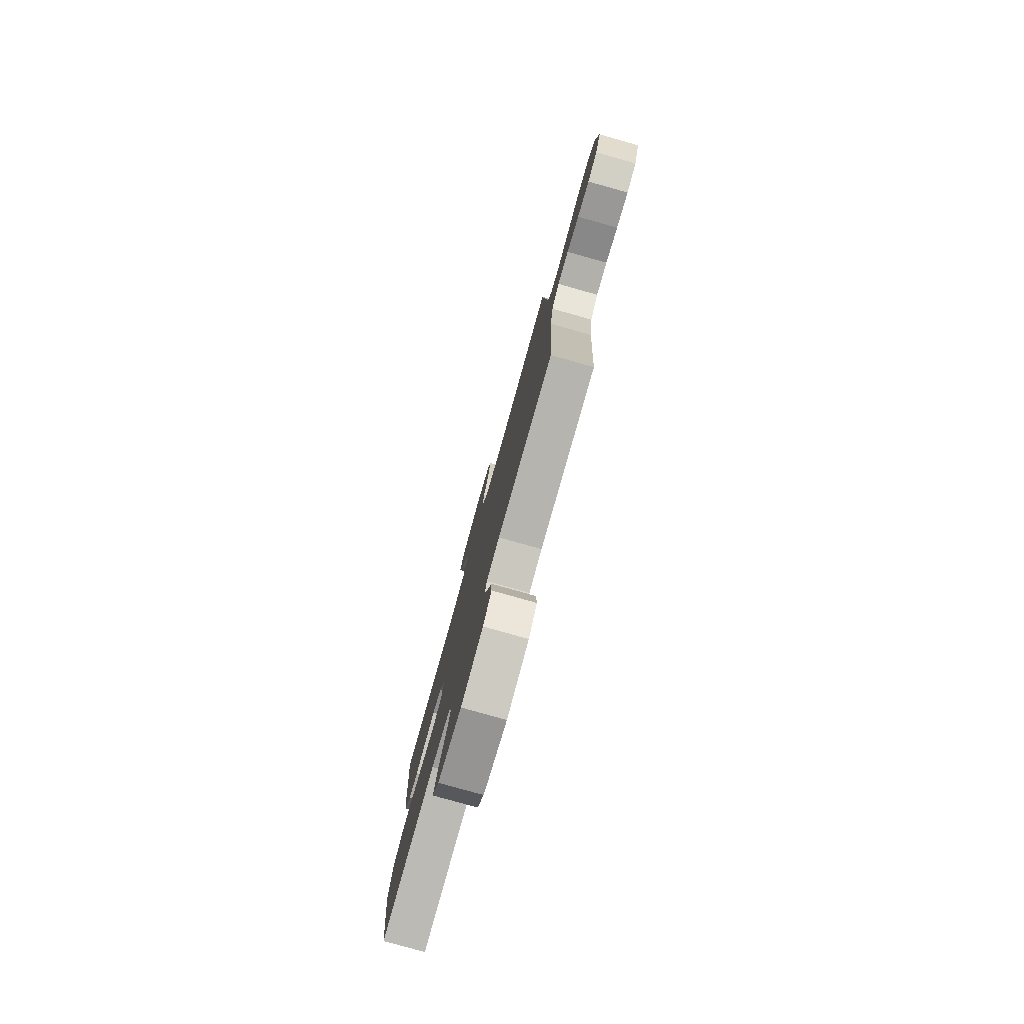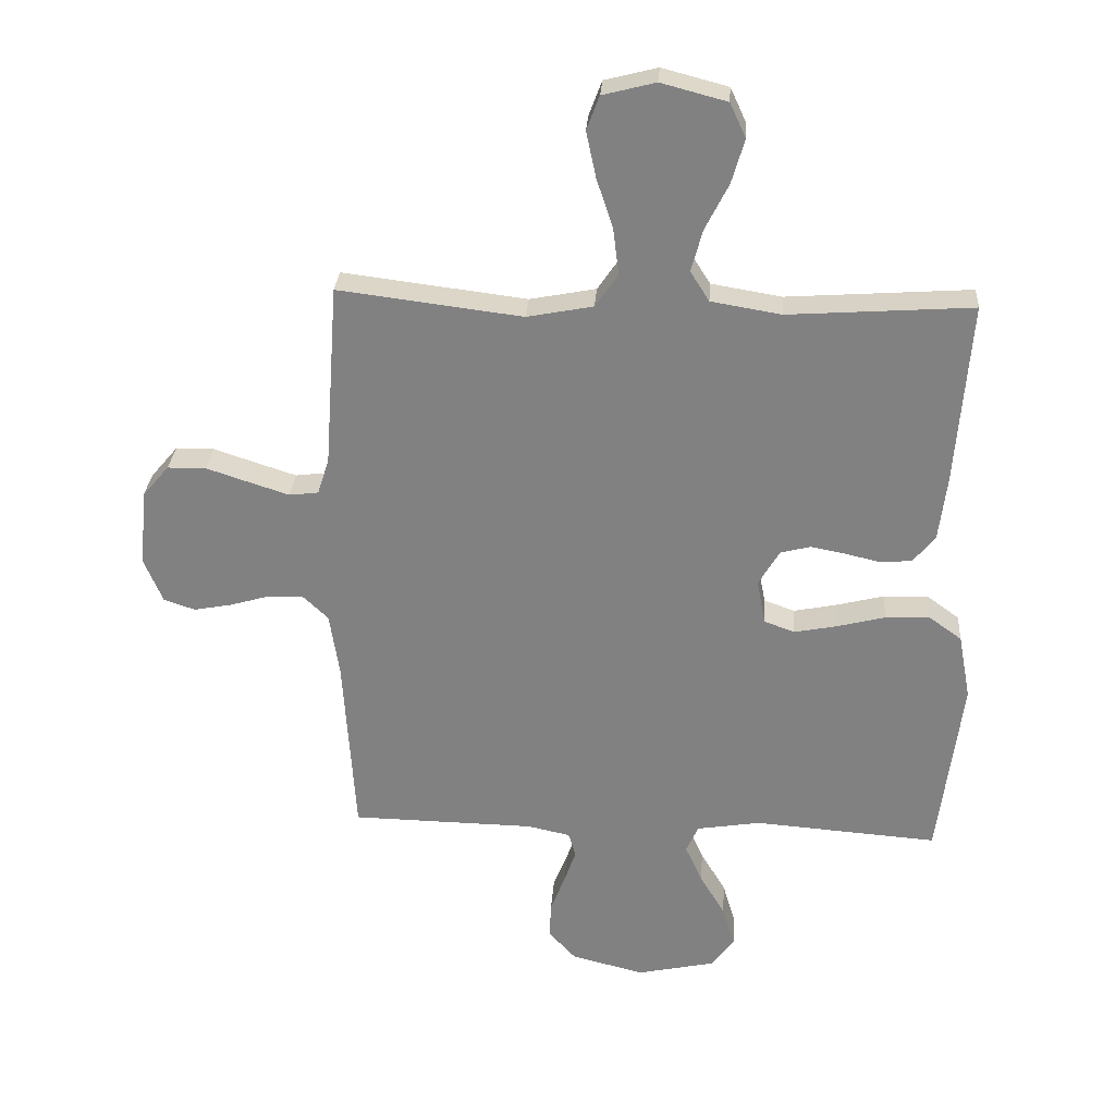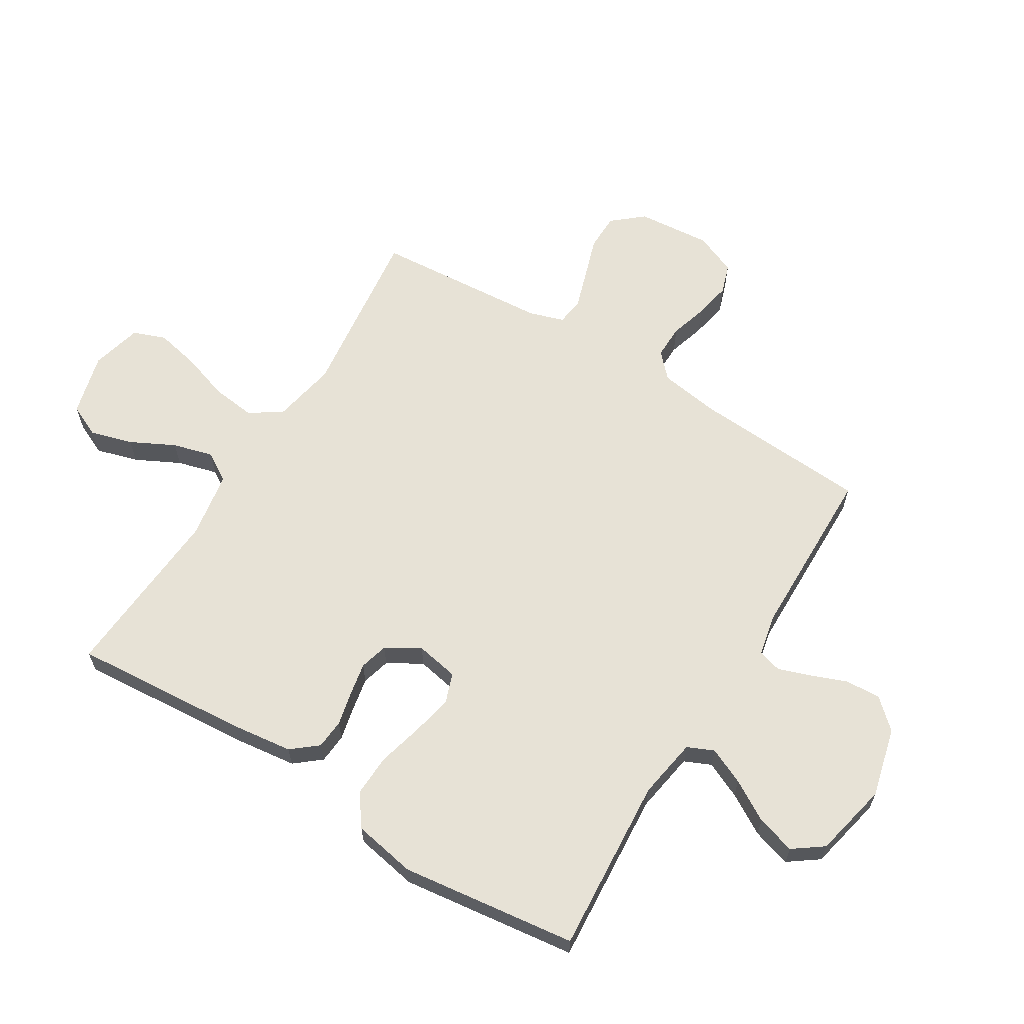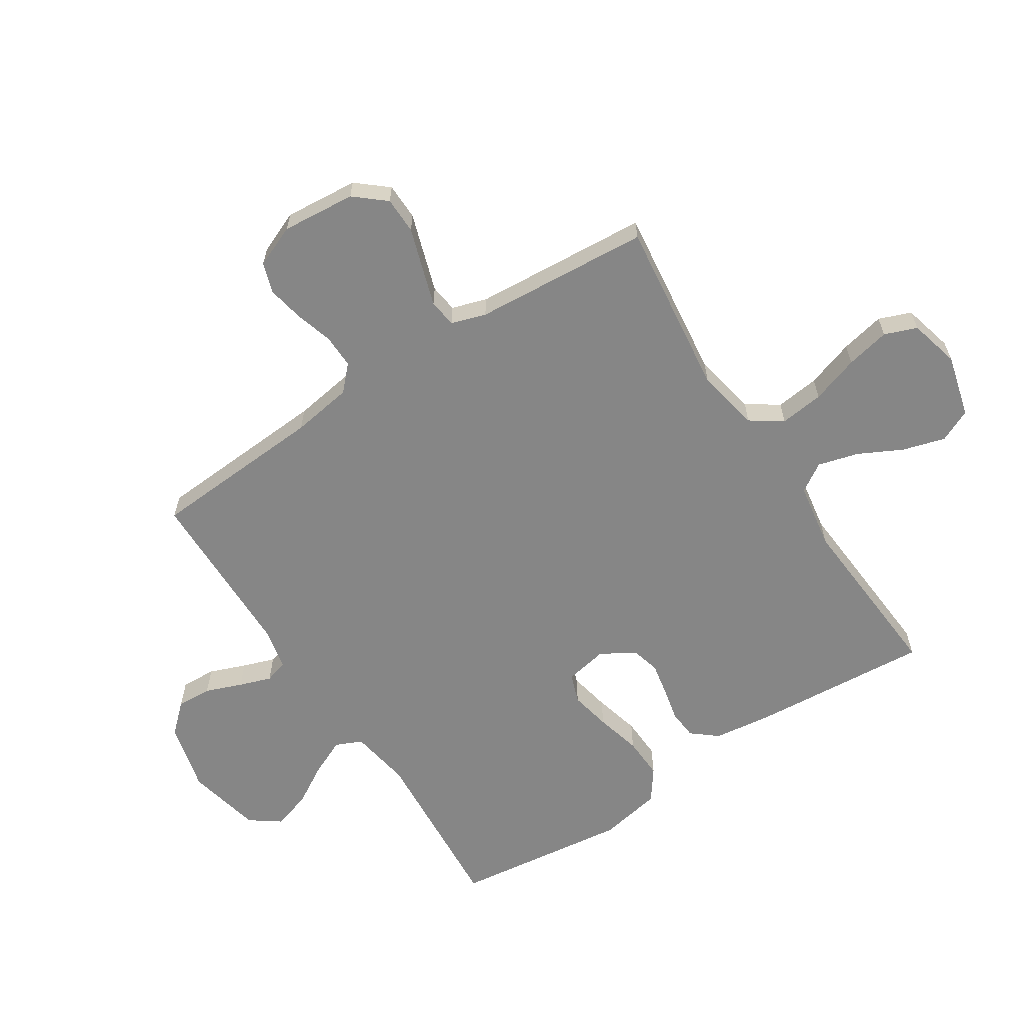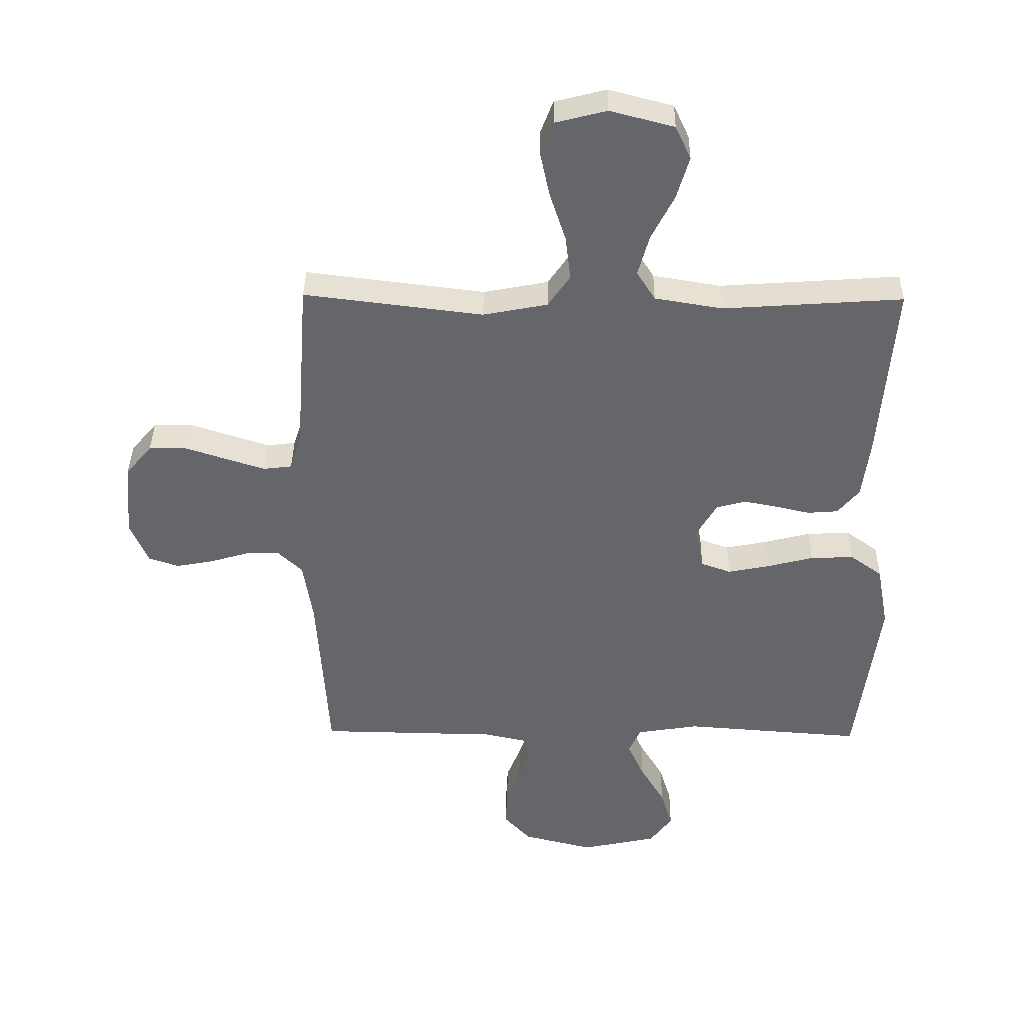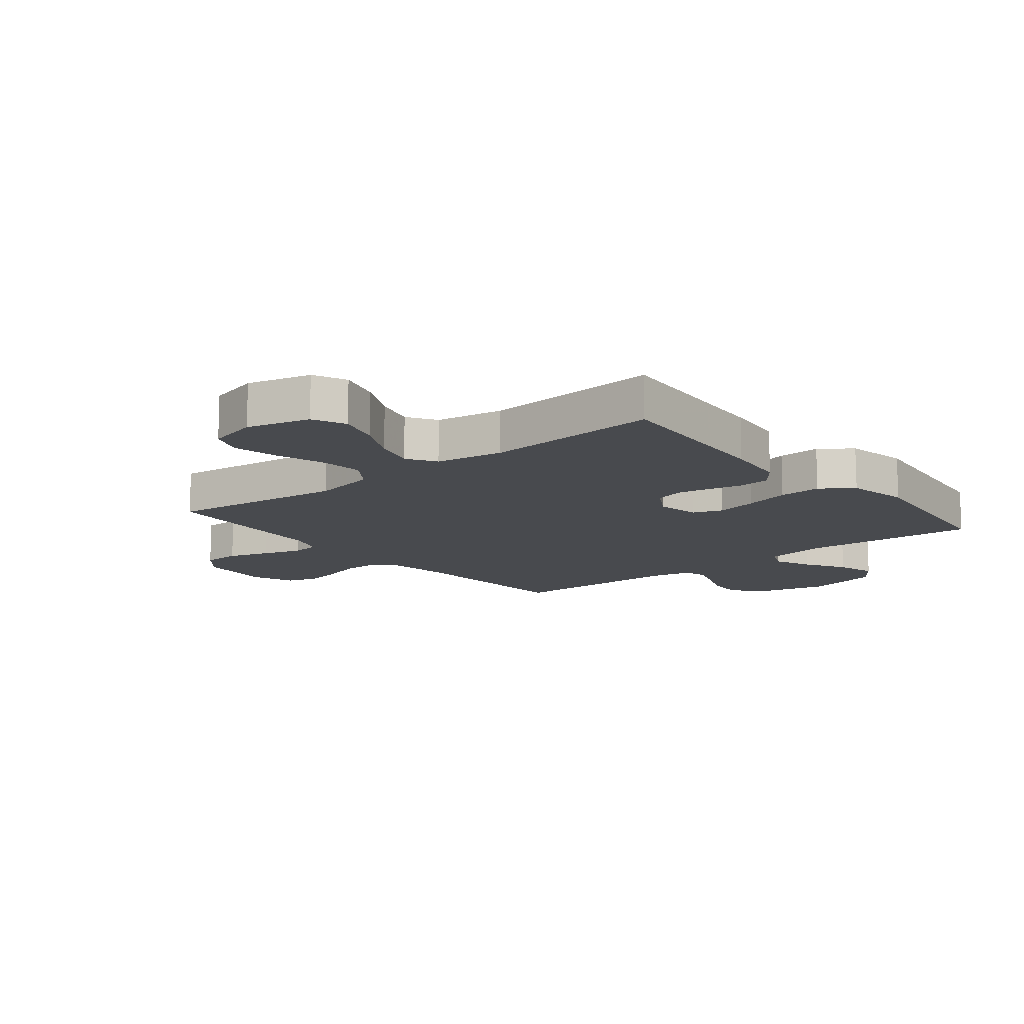
<metadata>
{"format":"obj","ext":"obj","renderer":"f3d","projection":"perspective","resolution":1024,"background":"white","views":[{"elev":-79.5,"azim":-105.7,"up":"+Z"},{"elev":29.1,"azim":4.0,"up":"+Z"},{"elev":63.0,"azim":121.6,"up":"+Y"},{"elev":-62.2,"azim":-57.0,"up":"+Y"},{"elev":38.2,"azim":0.8,"up":"+Z"},{"elev":-12.8,"azim":39.1,"up":"+Y"}]}
</metadata>
<code>
v 0.5 0.07 -0.5
v 0.2 0.07 -0.478
v 0.096 0.07 -0.495
v 0.076 0.07 -0.54
v 0.104 0.07 -0.602
v 0.145 0.07 -0.671
v 0.165 0.07 -0.737
v 0.128 0.07 -0.788
v 0 0.07 -0.816
v -0.119 0.07 -0.786
v -0.164 0.07 -0.737
v -0.161 0.07 -0.677
v -0.137 0.07 -0.615
v -0.118 0.07 -0.56
v -0.13 0.07 -0.52
v -0.2 0.07 -0.505
v -0.5 0.07 -0.5
v -0.519 0.07 -0.2
v -0.535 0.07 -0.096
v -0.576 0.07 -0.057
v -0.634 0.07 -0.058
v -0.698 0.07 -0.077
v -0.761 0.07 -0.089
v -0.812 0.07 -0.072
v -0.842 0.07 0
v -0.831 0.07 0.126
v -0.787 0.07 0.178
v -0.724 0.07 0.179
v -0.654 0.07 0.156
v -0.589 0.07 0.135
v -0.541 0.07 0.141
v -0.522 0.07 0.2
v -0.5 0.07 0.5
v -0.2 0.07 0.463
v -0.092 0.07 0.484
v -0.055 0.07 0.538
v -0.064 0.07 0.613
v -0.091 0.07 0.695
v -0.107 0.07 0.77
v -0.086 0.07 0.825
v 0 0.07 0.847
v 0.107 0.07 0.819
v 0.133 0.07 0.763
v 0.112 0.07 0.691
v 0.074 0.07 0.616
v 0.055 0.07 0.547
v 0.086 0.07 0.498
v 0.2 0.07 0.479
v 0.5 0.07 0.5
v 0.477 0.07 0.2
v 0.464 0.07 0.095
v 0.428 0.07 0.051
v 0.377 0.07 0.047
v 0.32 0.07 0.06
v 0.263 0.07 0.071
v 0.214 0.07 0.058
v 0.18 0.07 0
v 0.194 0.07 -0.073
v 0.244 0.07 -0.091
v 0.314 0.07 -0.077
v 0.392 0.07 -0.057
v 0.464 0.07 -0.054
v 0.518 0.07 -0.093
v 0.538 0.07 -0.2
v 0.5 0 -0.5
v 0.2 0 -0.478
v 0.096 0 -0.495
v 0.076 0 -0.54
v 0.104 0 -0.602
v 0.145 0 -0.671
v 0.165 0 -0.737
v 0.128 0 -0.788
v 0 0 -0.816
v -0.119 0 -0.786
v -0.164 0 -0.737
v -0.161 0 -0.677
v -0.137 0 -0.615
v -0.118 0 -0.56
v -0.13 0 -0.52
v -0.2 0 -0.505
v -0.5 0 -0.5
v -0.519 0 -0.2
v -0.535 0 -0.096
v -0.576 0 -0.057
v -0.634 0 -0.058
v -0.698 0 -0.077
v -0.761 0 -0.089
v -0.812 0 -0.072
v -0.842 0 0
v -0.831 0 0.126
v -0.787 0 0.178
v -0.724 0 0.179
v -0.654 0 0.156
v -0.589 0 0.135
v -0.541 0 0.141
v -0.522 0 0.2
v -0.5 0 0.5
v -0.2 0 0.463
v -0.092 0 0.484
v -0.055 0 0.538
v -0.064 0 0.613
v -0.091 0 0.695
v -0.107 0 0.77
v -0.086 0 0.825
v 0 0 0.847
v 0.107 0 0.819
v 0.133 0 0.763
v 0.112 0 0.691
v 0.074 0 0.616
v 0.055 0 0.547
v 0.086 0 0.498
v 0.2 0 0.479
v 0.5 0 0.5
v 0.477 0 0.2
v 0.464 0 0.095
v 0.428 0 0.051
v 0.377 0 0.047
v 0.32 0 0.06
v 0.263 0 0.071
v 0.214 0 0.058
v 0.18 0 0
v 0.194 0 -0.073
v 0.244 0 -0.091
v 0.314 0 -0.077
v 0.392 0 -0.057
v 0.464 0 -0.054
v 0.518 0 -0.093
v 0.538 0 -0.2
f 63 64 1 2
f 60 61 62 63
f 59 60 63 2
f 58 59 2 3
f 57 58 3 4
f 51 52 53 54
f 51 54 55
f 48 49 50 51
f 47 48 51 55
f 46 47 55 56
f 42 43 44 45
f 42 45 46
f 41 42 46
f 40 41 46
f 37 38 39 40
f 36 37 40 46
f 35 36 46 56
f 32 33 34
f 31 32 34 35
f 26 27 28 29
f 26 29 30
f 25 26 30
f 24 25 30 31
f 21 22 23 24
f 16 17 18
f 15 16 18 19
f 10 11 12 13
f 10 13 14
f 9 10 14
f 8 9 14 15
f 5 6 7 8
f 4 5 8 15
f 31 35 56 57
f 21 24 31
f 20 21 31 57
f 19 20 57 4
f 4 15 19
f 66 65 128 127
f 127 126 125 124
f 66 127 124 123
f 67 66 123 122
f 68 67 122 121
f 118 117 116 115
f 119 118 115
f 115 114 113 112
f 119 115 112 111
f 120 119 111 110
f 109 108 107 106
f 110 109 106
f 110 106 105
f 110 105 104
f 104 103 102 101
f 110 104 101 100
f 120 110 100 99
f 98 97 96
f 99 98 96 95
f 93 92 91 90
f 94 93 90
f 94 90 89
f 95 94 89 88
f 88 87 86 85
f 82 81 80
f 83 82 80 79
f 77 76 75 74
f 78 77 74
f 78 74 73
f 79 78 73 72
f 72 71 70 69
f 79 72 69 68
f 121 120 99 95
f 95 88 85
f 121 95 85 84
f 68 121 84 83
f 83 79 68
f 1 65 66 2
f 2 66 67 3
f 3 67 68 4
f 4 68 69 5
f 5 69 70 6
f 6 70 71 7
f 7 71 72 8
f 8 72 73 9
f 9 73 74 10
f 10 74 75 11
f 11 75 76 12
f 12 76 77 13
f 13 77 78 14
f 14 78 79 15
f 15 79 80 16
f 16 80 81 17
f 17 81 82 18
f 18 82 83 19
f 19 83 84 20
f 20 84 85 21
f 21 85 86 22
f 22 86 87 23
f 23 87 88 24
f 24 88 89 25
f 25 89 90 26
f 26 90 91 27
f 27 91 92 28
f 28 92 93 29
f 29 93 94 30
f 30 94 95 31
f 31 95 96 32
f 32 96 97 33
f 33 97 98 34
f 34 98 99 35
f 35 99 100 36
f 36 100 101 37
f 37 101 102 38
f 38 102 103 39
f 39 103 104 40
f 40 104 105 41
f 41 105 106 42
f 42 106 107 43
f 43 107 108 44
f 44 108 109 45
f 45 109 110 46
f 46 110 111 47
f 47 111 112 48
f 48 112 113 49
f 49 113 114 50
f 50 114 115 51
f 51 115 116 52
f 52 116 117 53
f 53 117 118 54
f 54 118 119 55
f 55 119 120 56
f 56 120 121 57
f 57 121 122 58
f 58 122 123 59
f 59 123 124 60
f 60 124 125 61
f 61 125 126 62
f 62 126 127 63
f 63 127 128 64
f 64 128 65 1

</code>
